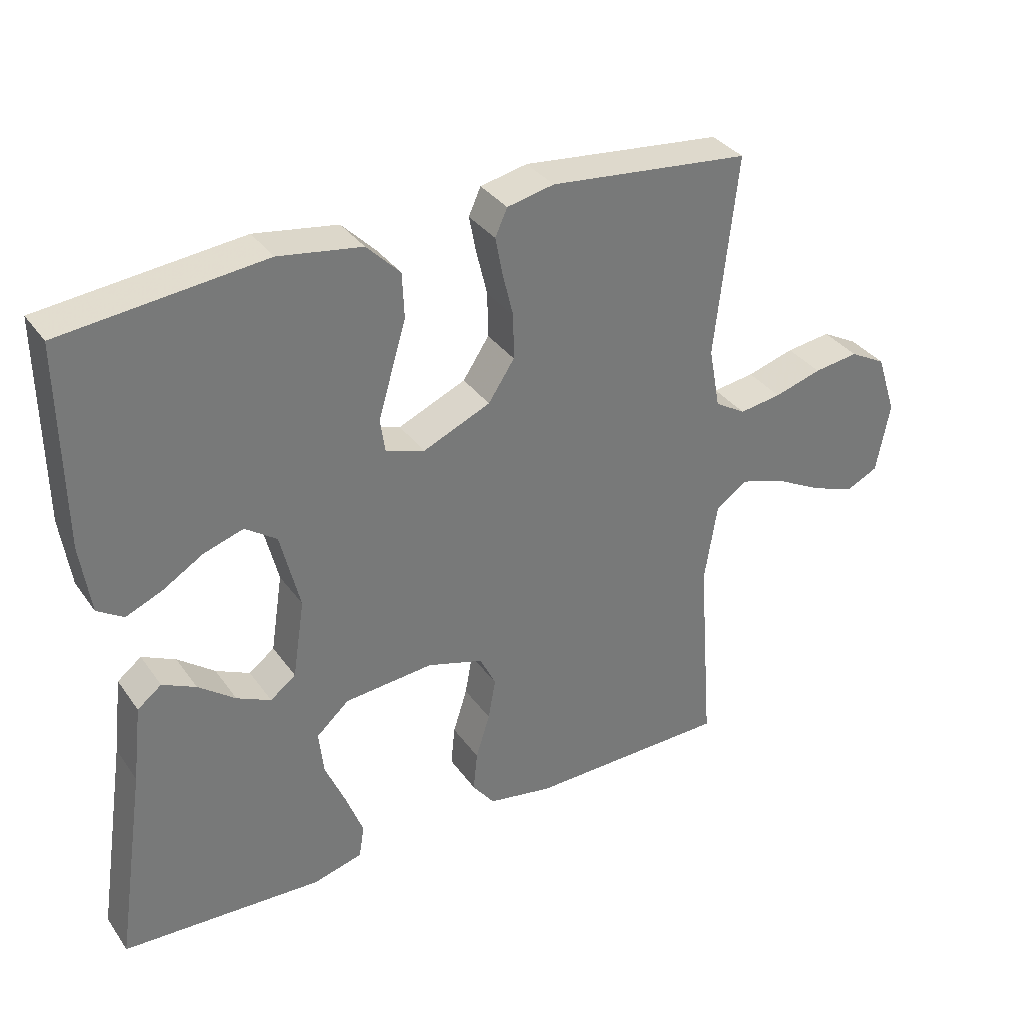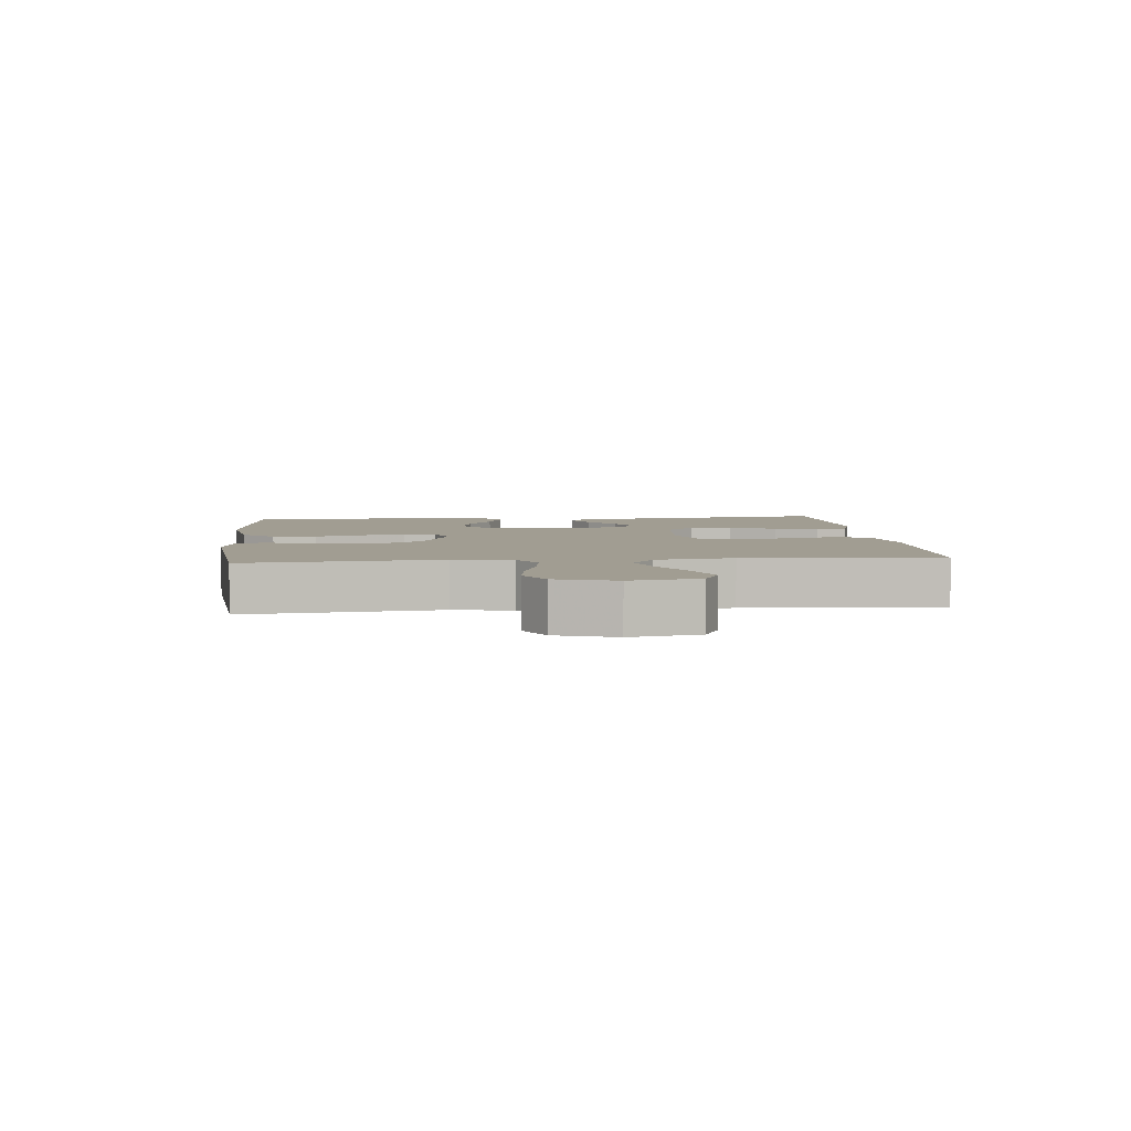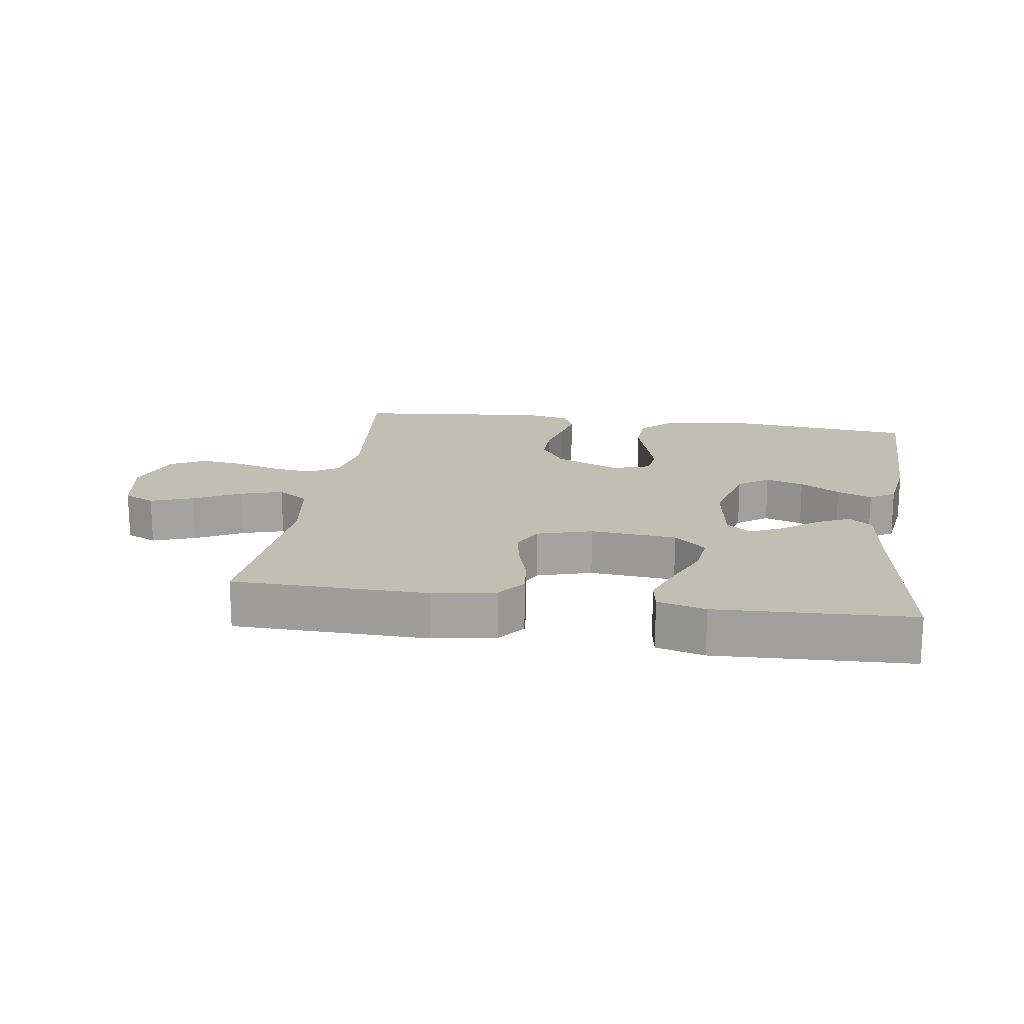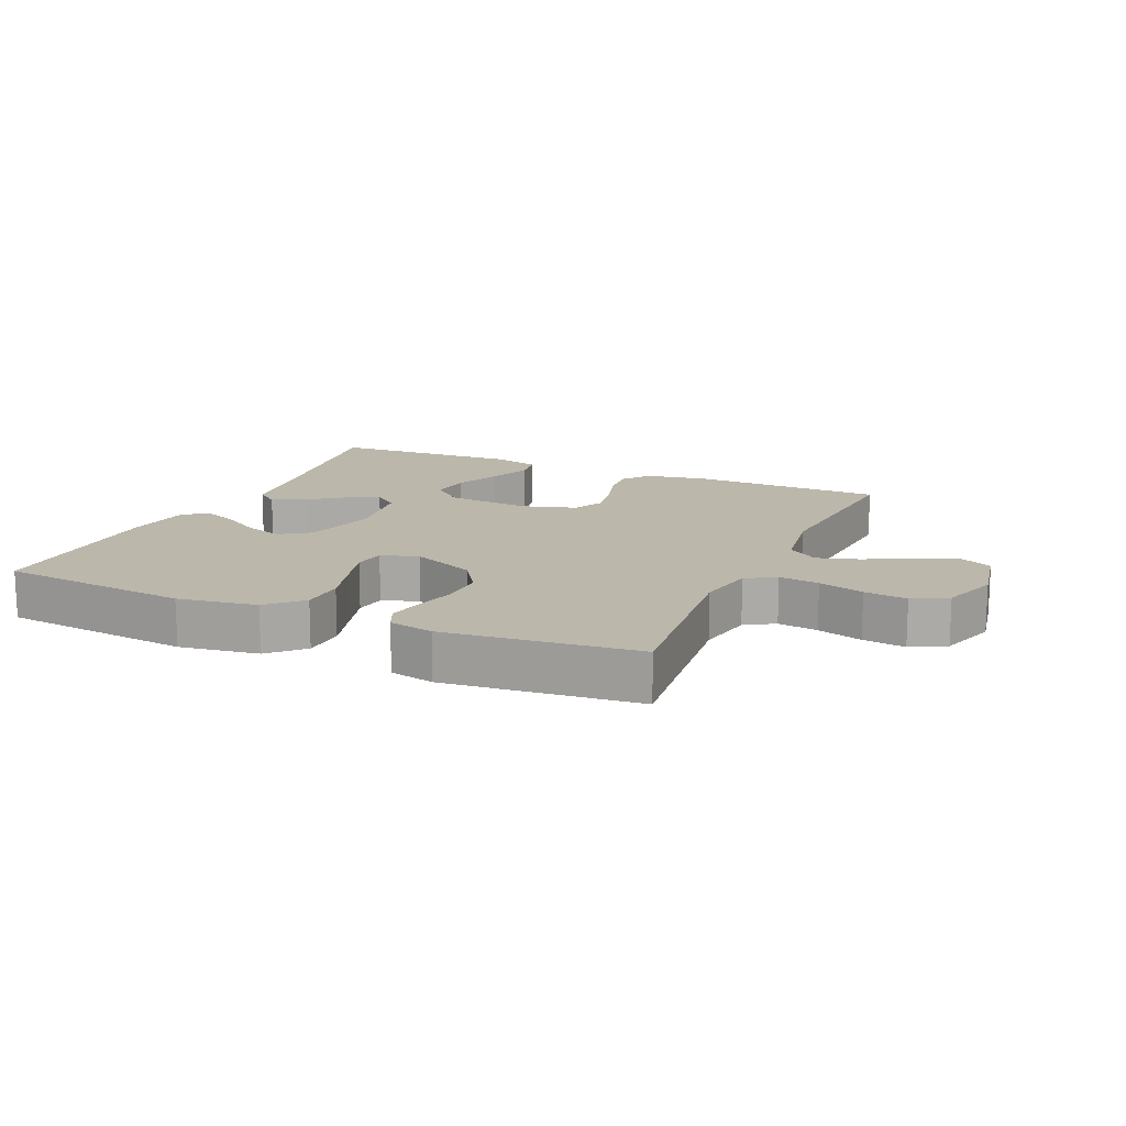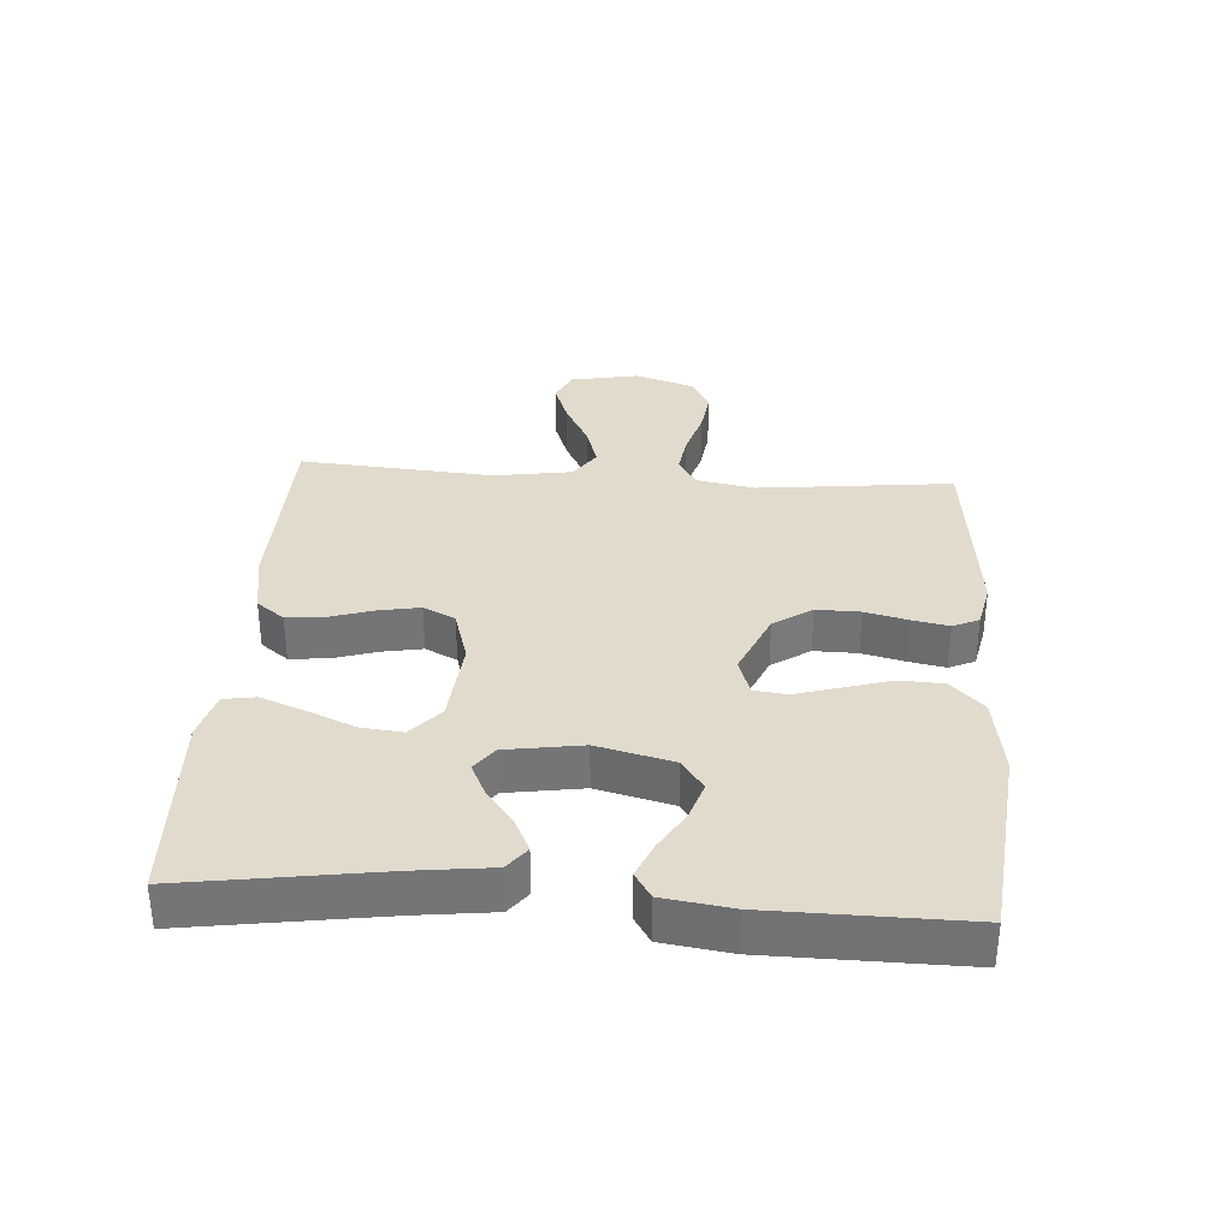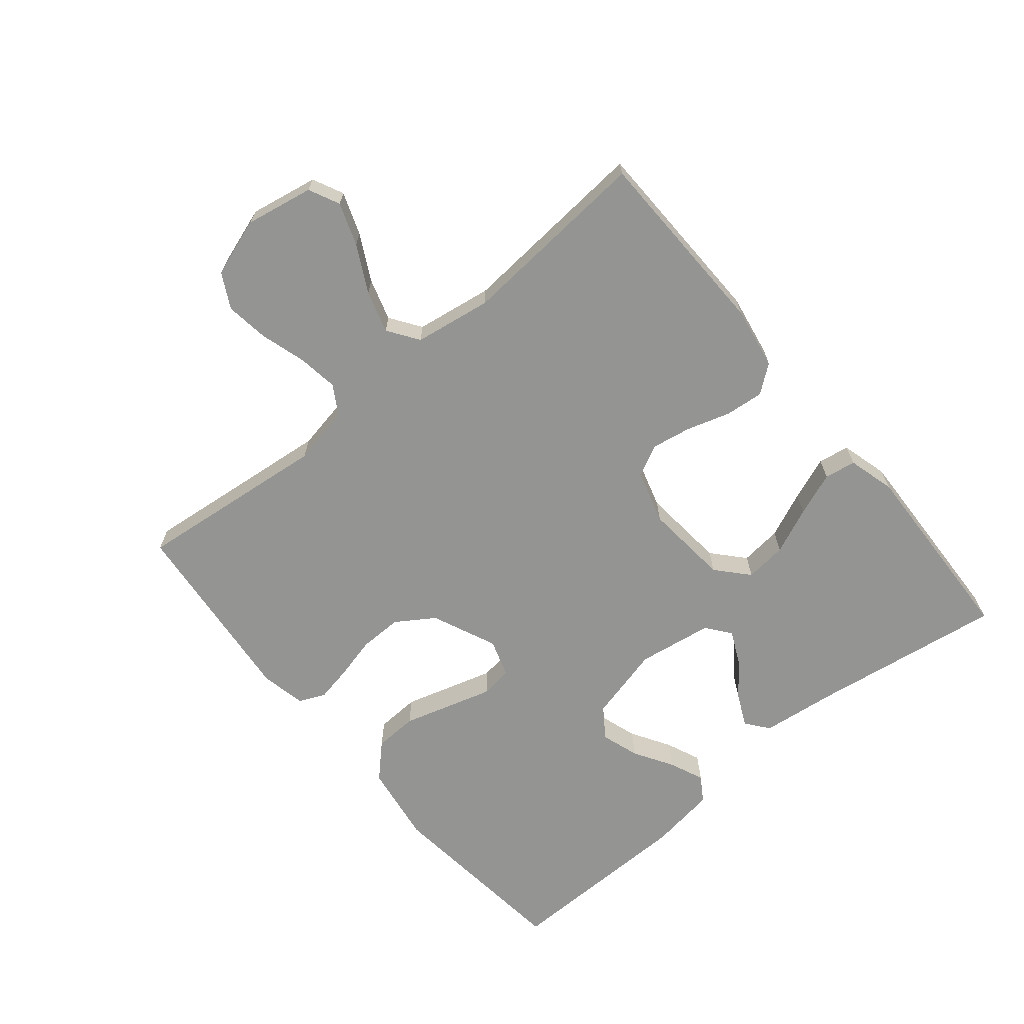
<metadata>
{"format":"obj","ext":"obj","renderer":"f3d","projection":"perspective","resolution":1024,"background":"white","views":[{"elev":34.3,"azim":-30.2,"up":"+Z"},{"elev":4.7,"azim":84.6,"up":"+Y"},{"elev":17.4,"azim":-171.4,"up":"+Y"},{"elev":14.5,"azim":23.9,"up":"+Y"},{"elev":33.8,"azim":-86.1,"up":"+Y"},{"elev":-67.0,"azim":129.8,"up":"+Y"}]}
</metadata>
<code>
v 0.5 0.07 0.5
v 0.467 0.07 0.2
v 0.484 0.07 0.109
v 0.53 0.07 0.081
v 0.593 0.07 0.09
v 0.664 0.07 0.111
v 0.731 0.07 0.12
v 0.785 0.07 0.091
v 0.815 0.07 0
v 0.795 0.07 -0.106
v 0.747 0.07 -0.129
v 0.681 0.07 -0.105
v 0.609 0.07 -0.067
v 0.544 0.07 -0.047
v 0.496 0.07 -0.08
v 0.477 0.07 -0.2
v 0.5 0.07 -0.5
v 0.2 0.07 -0.506
v 0.103 0.07 -0.489
v 0.07 0.07 -0.446
v 0.076 0.07 -0.386
v 0.097 0.07 -0.319
v 0.108 0.07 -0.257
v 0.084 0.07 -0.208
v 0 0.07 -0.183
v -0.133 0.07 -0.195
v -0.182 0.07 -0.239
v -0.175 0.07 -0.304
v -0.144 0.07 -0.376
v -0.118 0.07 -0.444
v -0.126 0.07 -0.493
v -0.2 0.07 -0.513
v -0.5 0.07 -0.5
v -0.455 0.07 -0.2
v -0.441 0.07 -0.084
v -0.405 0.07 -0.056
v -0.355 0.07 -0.08
v -0.3 0.07 -0.122
v -0.249 0.07 -0.146
v -0.211 0.07 -0.117
v -0.193 0.07 0
v -0.222 0.07 0.117
v -0.269 0.07 0.15
v -0.328 0.07 0.131
v -0.389 0.07 0.094
v -0.443 0.07 0.071
v -0.482 0.07 0.096
v -0.497 0.07 0.2
v -0.5 0.07 0.5
v -0.2 0.07 0.532
v -0.076 0.07 0.513
v -0.026 0.07 0.463
v -0.023 0.07 0.395
v -0.045 0.07 0.321
v -0.065 0.07 0.253
v -0.058 0.07 0.203
v 0 0.07 0.184
v 0.101 0.07 0.228
v 0.14 0.07 0.287
v 0.139 0.07 0.354
v 0.123 0.07 0.419
v 0.112 0.07 0.476
v 0.13 0.07 0.516
v 0.2 0.07 0.531
v 0.5 0 0.5
v 0.467 0 0.2
v 0.484 0 0.109
v 0.53 0 0.081
v 0.593 0 0.09
v 0.664 0 0.111
v 0.731 0 0.12
v 0.785 0 0.091
v 0.815 0 0
v 0.795 0 -0.106
v 0.747 0 -0.129
v 0.681 0 -0.105
v 0.609 0 -0.067
v 0.544 0 -0.047
v 0.496 0 -0.08
v 0.477 0 -0.2
v 0.5 0 -0.5
v 0.2 0 -0.506
v 0.103 0 -0.489
v 0.07 0 -0.446
v 0.076 0 -0.386
v 0.097 0 -0.319
v 0.108 0 -0.257
v 0.084 0 -0.208
v 0 0 -0.183
v -0.133 0 -0.195
v -0.182 0 -0.239
v -0.175 0 -0.304
v -0.144 0 -0.376
v -0.118 0 -0.444
v -0.126 0 -0.493
v -0.2 0 -0.513
v -0.5 0 -0.5
v -0.455 0 -0.2
v -0.441 0 -0.084
v -0.405 0 -0.056
v -0.355 0 -0.08
v -0.3 0 -0.122
v -0.249 0 -0.146
v -0.211 0 -0.117
v -0.193 0 0
v -0.222 0 0.117
v -0.269 0 0.15
v -0.328 0 0.131
v -0.389 0 0.094
v -0.443 0 0.071
v -0.482 0 0.096
v -0.497 0 0.2
v -0.5 0 0.5
v -0.2 0 0.532
v -0.076 0 0.513
v -0.026 0 0.463
v -0.023 0 0.395
v -0.045 0 0.321
v -0.065 0 0.253
v -0.058 0 0.203
v 0 0 0.184
v 0.101 0 0.228
v 0.14 0 0.287
v 0.139 0 0.354
v 0.123 0 0.419
v 0.112 0 0.476
v 0.13 0 0.516
v 0.2 0 0.531
f 64 1 2
f 63 64 2
f 62 63 2
f 61 62 2
f 60 61 2
f 59 60 2 3
f 58 59 3 4
f 57 58 4
f 52 53 54
f 51 52 54
f 50 51 54
f 49 50 54
f 48 49 54
f 47 48 54
f 46 47 54
f 45 46 54
f 44 45 54
f 43 44 54 55
f 42 43 55 56
f 36 37 38
f 35 36 38
f 34 35 38
f 34 38 39
f 33 34 39
f 32 33 39
f 31 32 39
f 30 31 39
f 29 30 39
f 28 29 39
f 27 28 39 40
f 20 21 22
f 19 20 22
f 18 19 22
f 17 18 22
f 16 17 22
f 15 16 22 23
f 14 15 23 24
f 11 12 13
f 10 11 13
f 9 10 13
f 8 9 13
f 7 8 13
f 6 7 13
f 5 6 13
f 4 5 13 14
f 14 24 25
f 4 14 25
f 57 4 25
f 57 25 26
f 56 57 26
f 42 56 26
f 41 42 26
f 26 27 40 41
f 66 65 128
f 66 128 127
f 66 127 126
f 66 126 125
f 66 125 124
f 67 66 124 123
f 68 67 123 122
f 68 122 121
f 118 117 116
f 118 116 115
f 118 115 114
f 118 114 113
f 118 113 112
f 118 112 111
f 118 111 110
f 118 110 109
f 118 109 108
f 119 118 108 107
f 120 119 107 106
f 102 101 100
f 102 100 99
f 102 99 98
f 103 102 98
f 103 98 97
f 103 97 96
f 103 96 95
f 103 95 94
f 103 94 93
f 103 93 92
f 104 103 92 91
f 86 85 84
f 86 84 83
f 86 83 82
f 86 82 81
f 86 81 80
f 87 86 80 79
f 88 87 79 78
f 77 76 75
f 77 75 74
f 77 74 73
f 77 73 72
f 77 72 71
f 77 71 70
f 77 70 69
f 78 77 69 68
f 89 88 78
f 89 78 68
f 89 68 121
f 90 89 121
f 90 121 120
f 90 120 106
f 90 106 105
f 105 104 91 90
f 1 65 66 2
f 2 66 67 3
f 3 67 68 4
f 4 68 69 5
f 5 69 70 6
f 6 70 71 7
f 7 71 72 8
f 8 72 73 9
f 9 73 74 10
f 10 74 75 11
f 11 75 76 12
f 12 76 77 13
f 13 77 78 14
f 14 78 79 15
f 15 79 80 16
f 16 80 81 17
f 17 81 82 18
f 18 82 83 19
f 19 83 84 20
f 20 84 85 21
f 21 85 86 22
f 22 86 87 23
f 23 87 88 24
f 24 88 89 25
f 25 89 90 26
f 26 90 91 27
f 27 91 92 28
f 28 92 93 29
f 29 93 94 30
f 30 94 95 31
f 31 95 96 32
f 32 96 97 33
f 33 97 98 34
f 34 98 99 35
f 35 99 100 36
f 36 100 101 37
f 37 101 102 38
f 38 102 103 39
f 39 103 104 40
f 40 104 105 41
f 41 105 106 42
f 42 106 107 43
f 43 107 108 44
f 44 108 109 45
f 45 109 110 46
f 46 110 111 47
f 47 111 112 48
f 48 112 113 49
f 49 113 114 50
f 50 114 115 51
f 51 115 116 52
f 52 116 117 53
f 53 117 118 54
f 54 118 119 55
f 55 119 120 56
f 56 120 121 57
f 57 121 122 58
f 58 122 123 59
f 59 123 124 60
f 60 124 125 61
f 61 125 126 62
f 62 126 127 63
f 63 127 128 64
f 64 128 65 1

</code>
